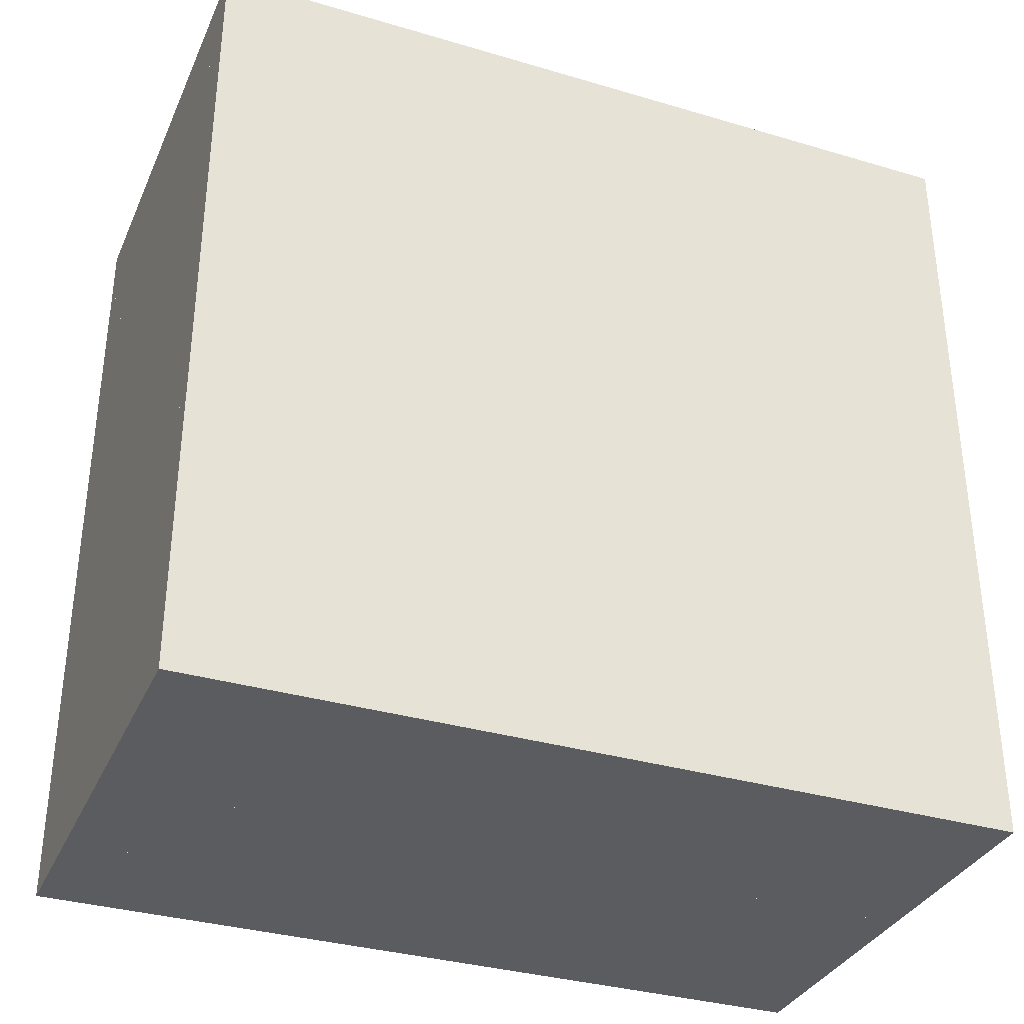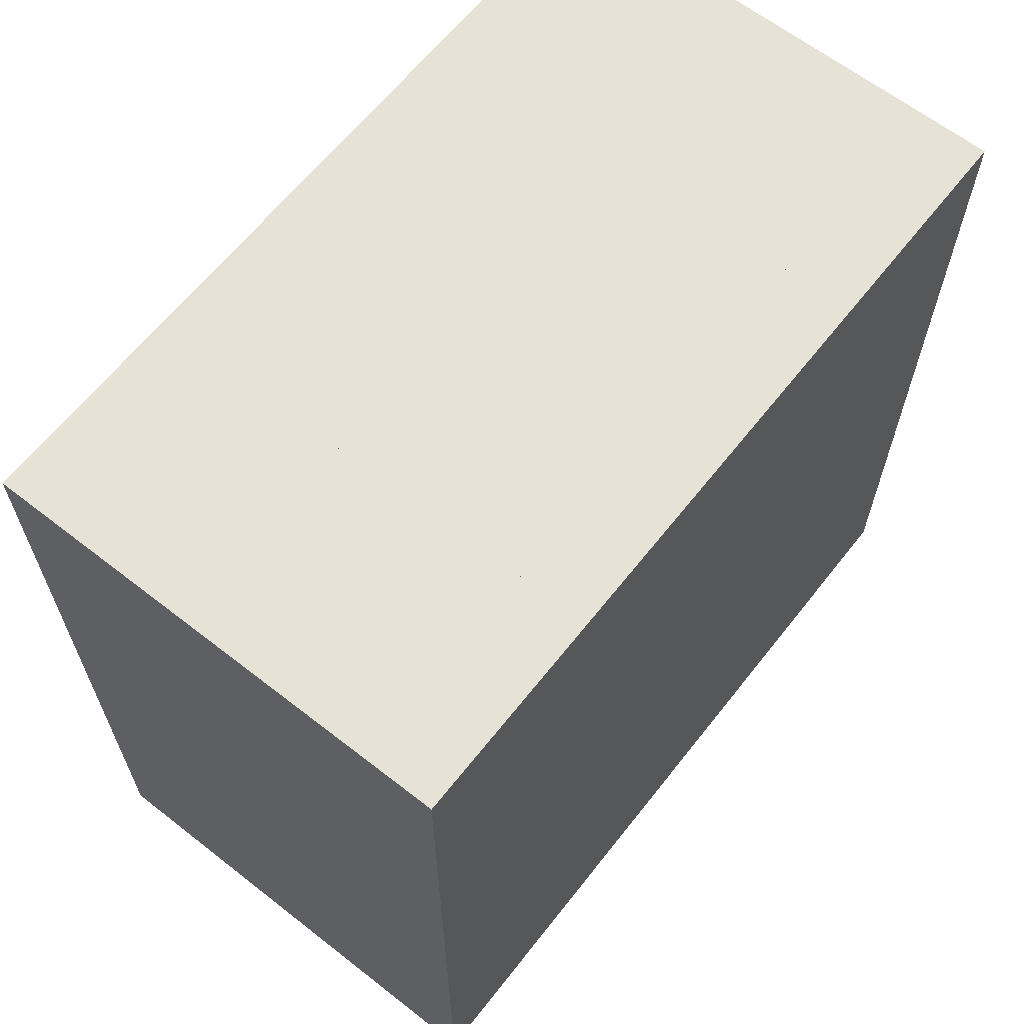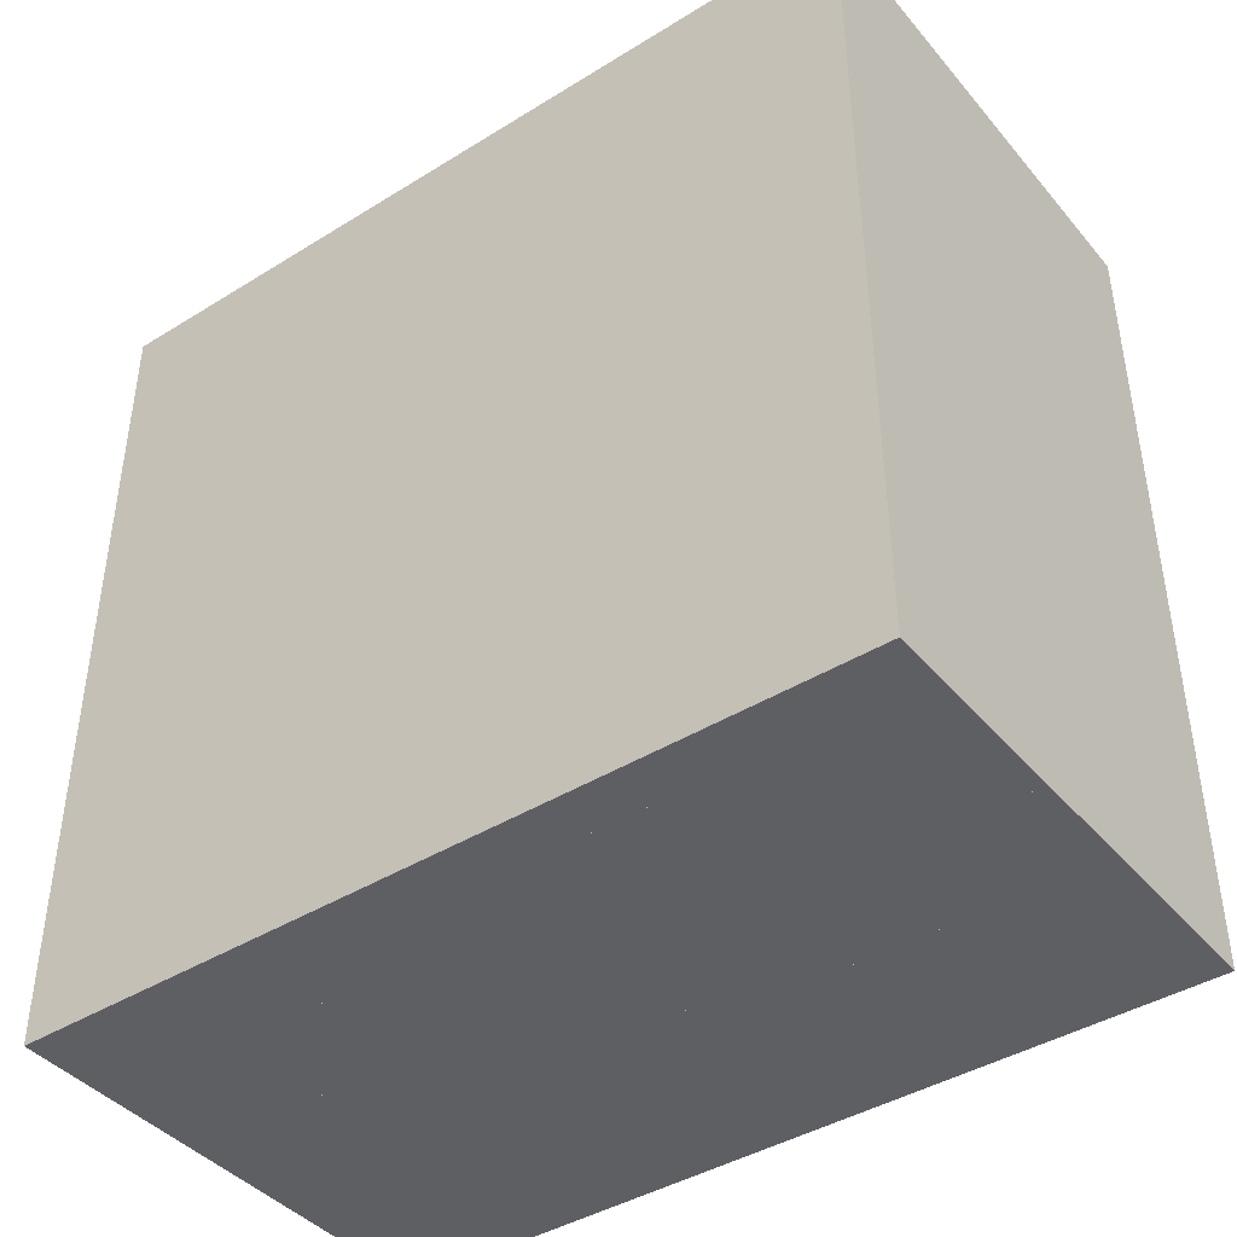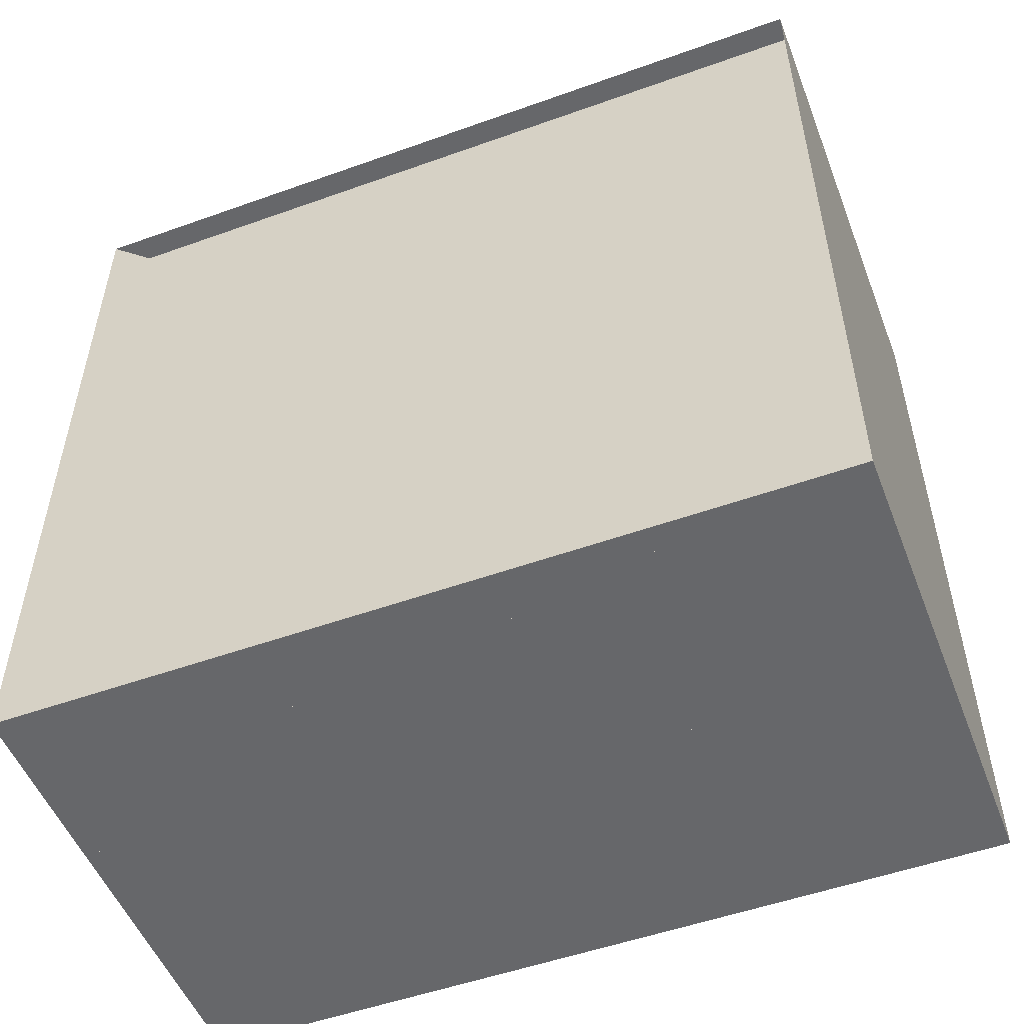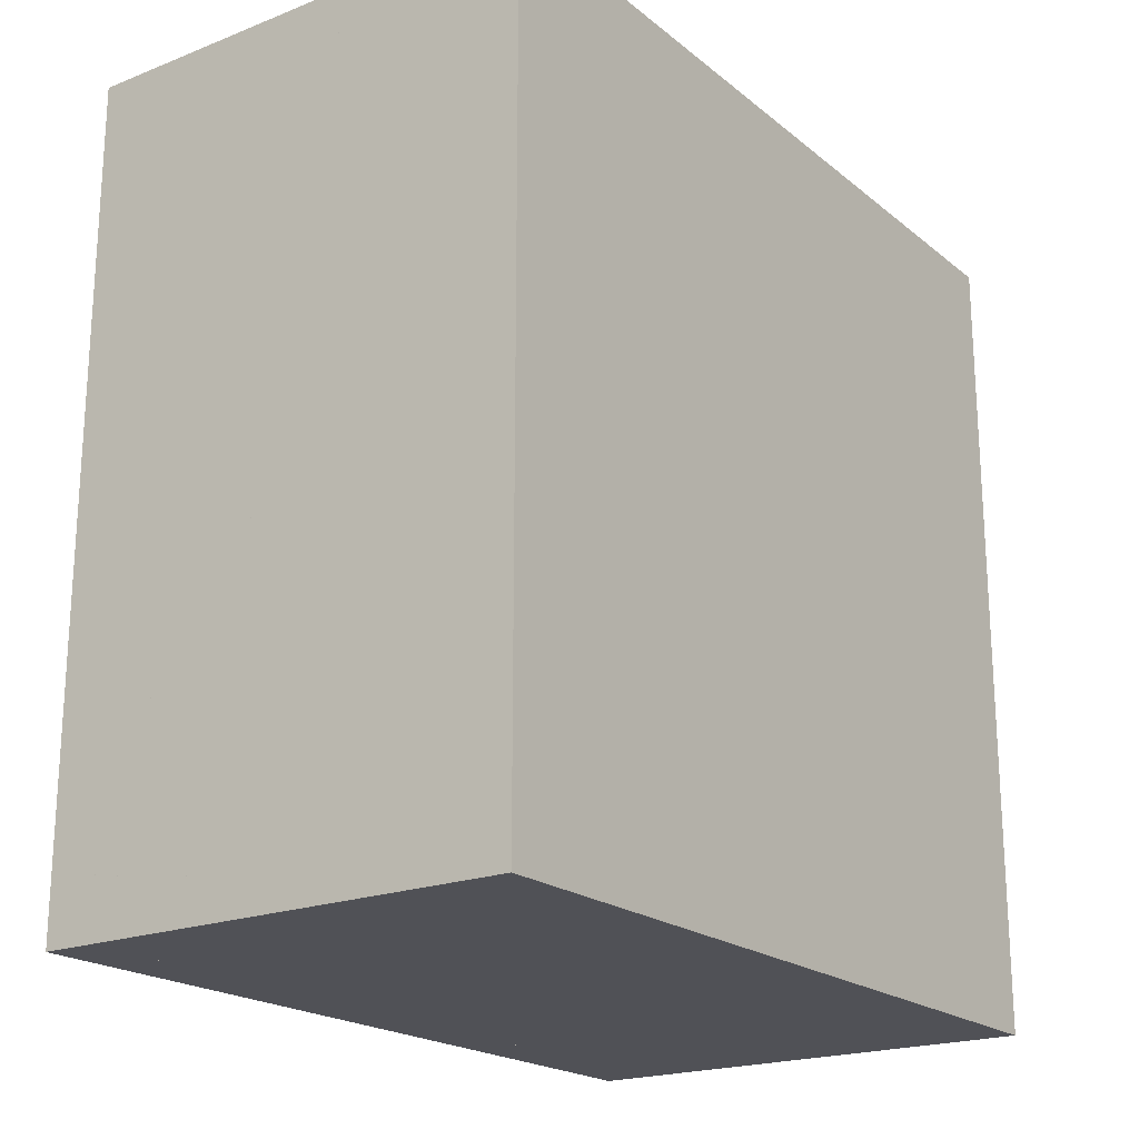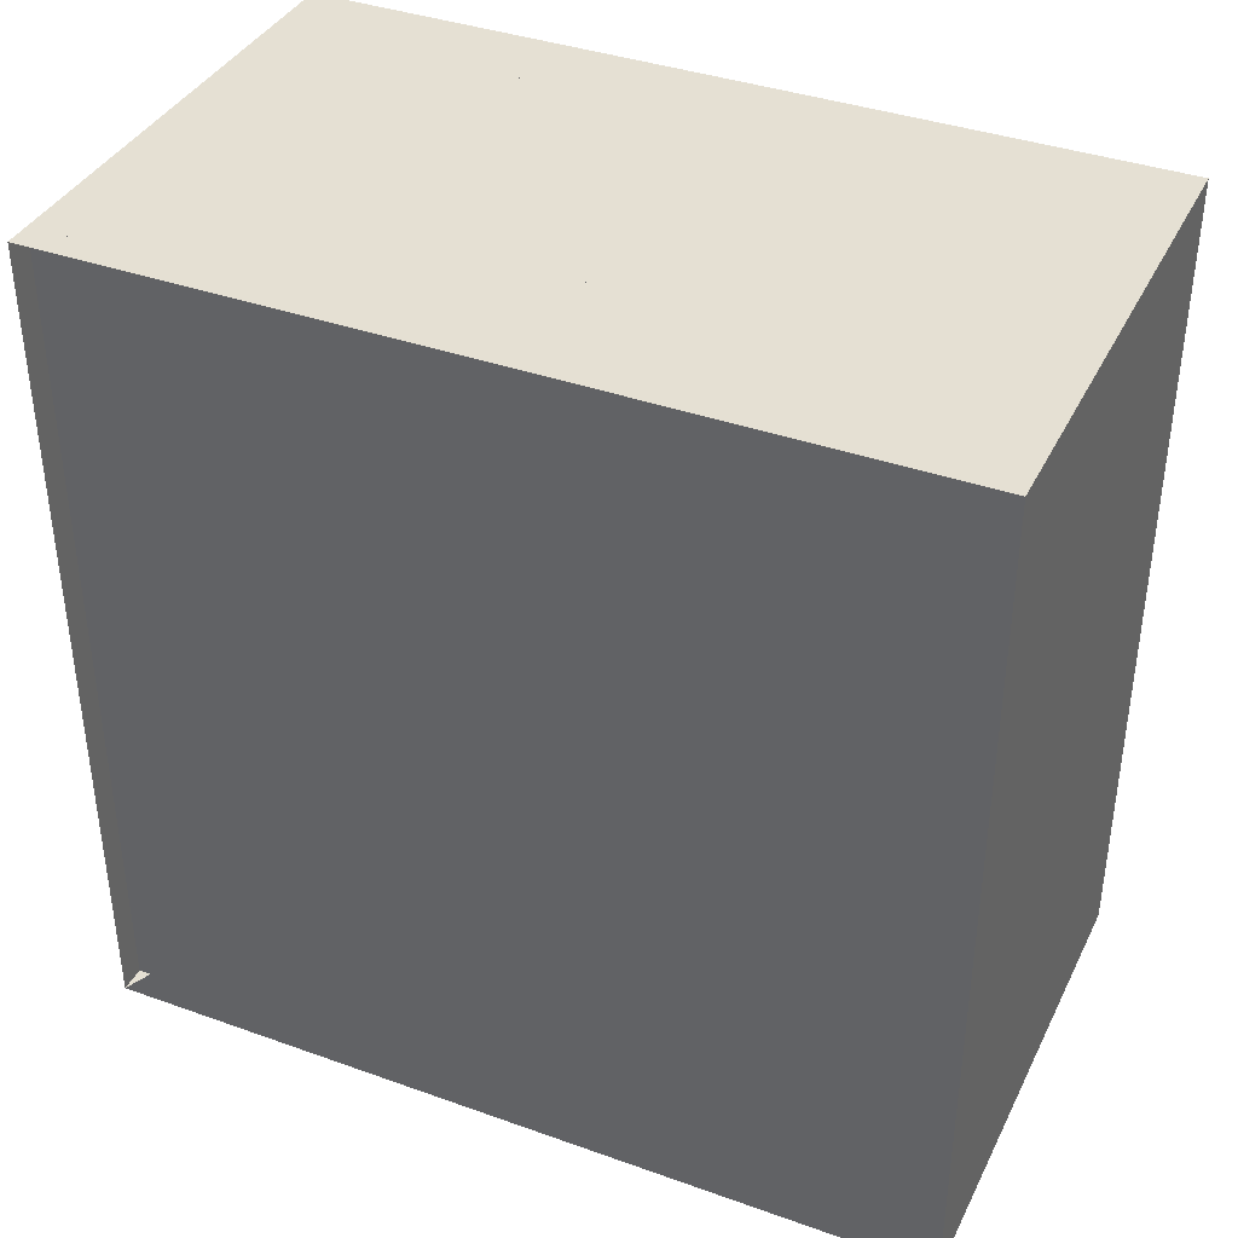
<metadata>
{"format":"obj","ext":"obj","renderer":"f3d","projection":"perspective","resolution":1024,"background":"white","views":[{"elev":-34.1,"azim":68.2,"up":"+Y"},{"elev":63.8,"azim":38.2,"up":"+Y"},{"elev":-42.0,"azim":126.6,"up":"+Y"},{"elev":-52.2,"azim":-68.9,"up":"+Y"},{"elev":-20.4,"azim":35.4,"up":"+Z"},{"elev":38.2,"azim":-65.7,"up":"+Z"}]}
</metadata>
<code>
v 0 -1 -1
v 0 -1 1
v 0 1 1
v 0 1 -1
v 0.06316 -1 -1
v 0.06316 -1 1
v 0.06316 1 1
v 0.06316 1 -1
v 0.1263 -1 -1
v 0.1263 -1 1
v 0.1263 1 1
v 0.1263 1 -1
v 0.1895 -1 -1
v 0.1895 -1 1
v 0.1895 1 1
v 0.1895 1 -1
v 0.2526 -1 -1
v 0.2526 -1 1
v 0.2526 1 1
v 0.2526 1 -1
v 0.3158 -1 -1
v 0.3158 -1 1
v 0.3158 1 1
v 0.3158 1 -1
v 0.3789 -1 -1
v 0.3789 -1 1
v 0.3789 1 1
v 0.3789 1 -1
v 0.442 -1 -1
v 0.442 -1 1
v 0.442 1 1
v 0.442 1 -1
v 0.505 -1 -1
v 0.505 -1 1
v 0.505 1 1
v 0.505 1 -1
v 0.5678 -1 -1
v 0.5678 -1 1
v 0.5678 1 1
v 0.5678 1 -1
v 0.6305 -1 -1
v 0.6305 -1 1
v 0.6305 1 1
v 0.6305 1 -1
v 0.6928 -1 -1
v 0.6928 -1 1
v 0.6928 1 1
v 0.6928 1 -1
v 0.7547 -1 -1
v 0.7547 -1 1
v 0.7547 1 1
v 0.7547 1 -1
v 0.8159 -1 -1
v 0.8159 -1 1
v 0.8159 1 1
v 0.8159 1 -1
v 0.8764 -1 -1
v 0.8764 -1 1
v 0.8764 1 1
v 0.8764 1 -1
v 0.9361 -1 -1
v 0.9361 -1 1
v 0.9361 1 1
v 0.9361 1 -1
v 0.995 -1 -1
v 0.995 -1 1
v 0.995 1 1
v 0.995 1 -1
v 1.053 -1 -1
v 1.053 -1 1
v 1.053 1 1
v 1.053 1 -1
v 1.111 -1 -1
v 1.111 -1 1
v 1.111 1 1
v 1.111 1 -1
v 1.169 -1 -1
v 1.169 -1 1
v 1.169 1 1
v 1.169 1 -1
f 1 2 4 5
f 5 6 7 8
f 5 6 2 1
f 6 7 3 2
f 7 8 4 3
f 8 5 1 4
f 9 10 11 12
f 9 10 6 5
f 10 11 7 6
f 11 12 8 7
f 12 9 5 8
f 13 14 15 16
f 13 14 10 9
f 14 15 11 10
f 15 16 12 11
f 16 13 9 12
f 17 18 19 20
f 17 18 14 13
f 18 19 15 14
f 19 20 16 15
f 20 17 13 16
f 21 22 23 24
f 21 22 18 17
f 22 23 19 18
f 23 24 20 19
f 24 21 17 20
f 25 26 27 28
f 25 26 22 21
f 26 27 23 22
f 27 28 24 23
f 28 25 21 24
f 29 30 31 32
f 29 30 26 25
f 30 31 27 26
f 31 32 28 27
f 32 29 25 28
f 33 34 35 36
f 33 34 30 29
f 34 35 31 30
f 35 36 32 31
f 36 33 29 32
f 37 38 39 40
f 37 38 34 33
f 38 39 35 34
f 39 40 36 35
f 40 37 33 36
f 41 42 43 44
f 41 42 38 37
f 42 43 39 38
f 43 44 40 39
f 44 41 37 40
f 45 46 47 48
f 45 46 42 41
f 46 47 43 42
f 47 48 44 43
f 48 45 41 44
f 49 50 51 52
f 49 50 46 45
f 50 51 47 46
f 51 52 48 47
f 52 49 45 48
f 53 54 55 56
f 53 54 50 49
f 54 55 51 50
f 55 56 52 51
f 56 53 49 52
f 57 58 59 60
f 57 58 54 53
f 58 59 55 54
f 59 60 56 55
f 60 57 53 56
f 61 62 63 64
f 61 62 58 57
f 62 63 59 58
f 63 64 60 59
f 64 61 57 60
f 65 66 67 68
f 65 66 62 61
f 66 67 63 62
f 67 68 64 63
f 68 65 61 64
f 69 70 71 72
f 69 70 66 65
f 70 71 67 66
f 71 72 68 67
f 72 69 65 68
f 73 74 75 76
f 73 74 70 69
f 74 75 71 70
f 75 76 72 71
f 76 73 69 72
f 77 78 79 80
f 77 78 74 73
f 78 79 75 74
f 79 80 76 75
f 80 77 73 76

</code>
